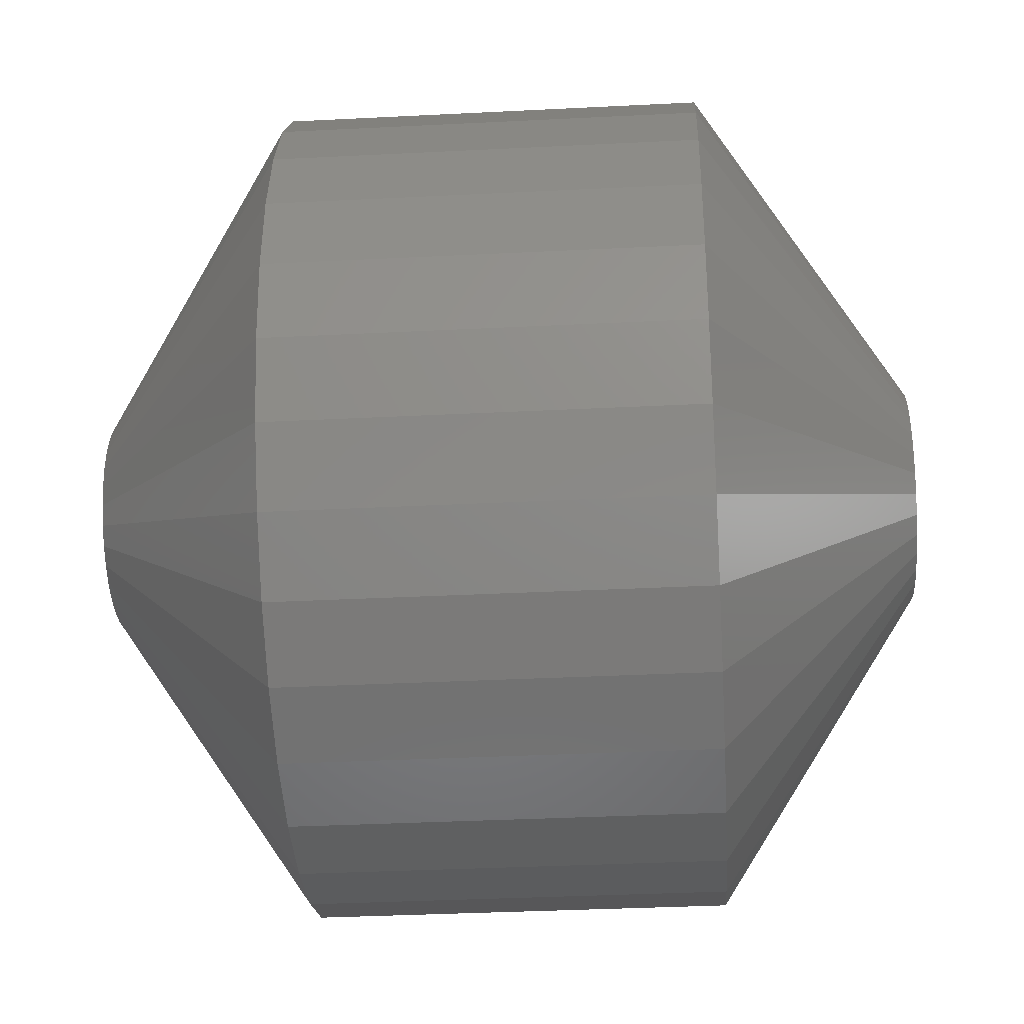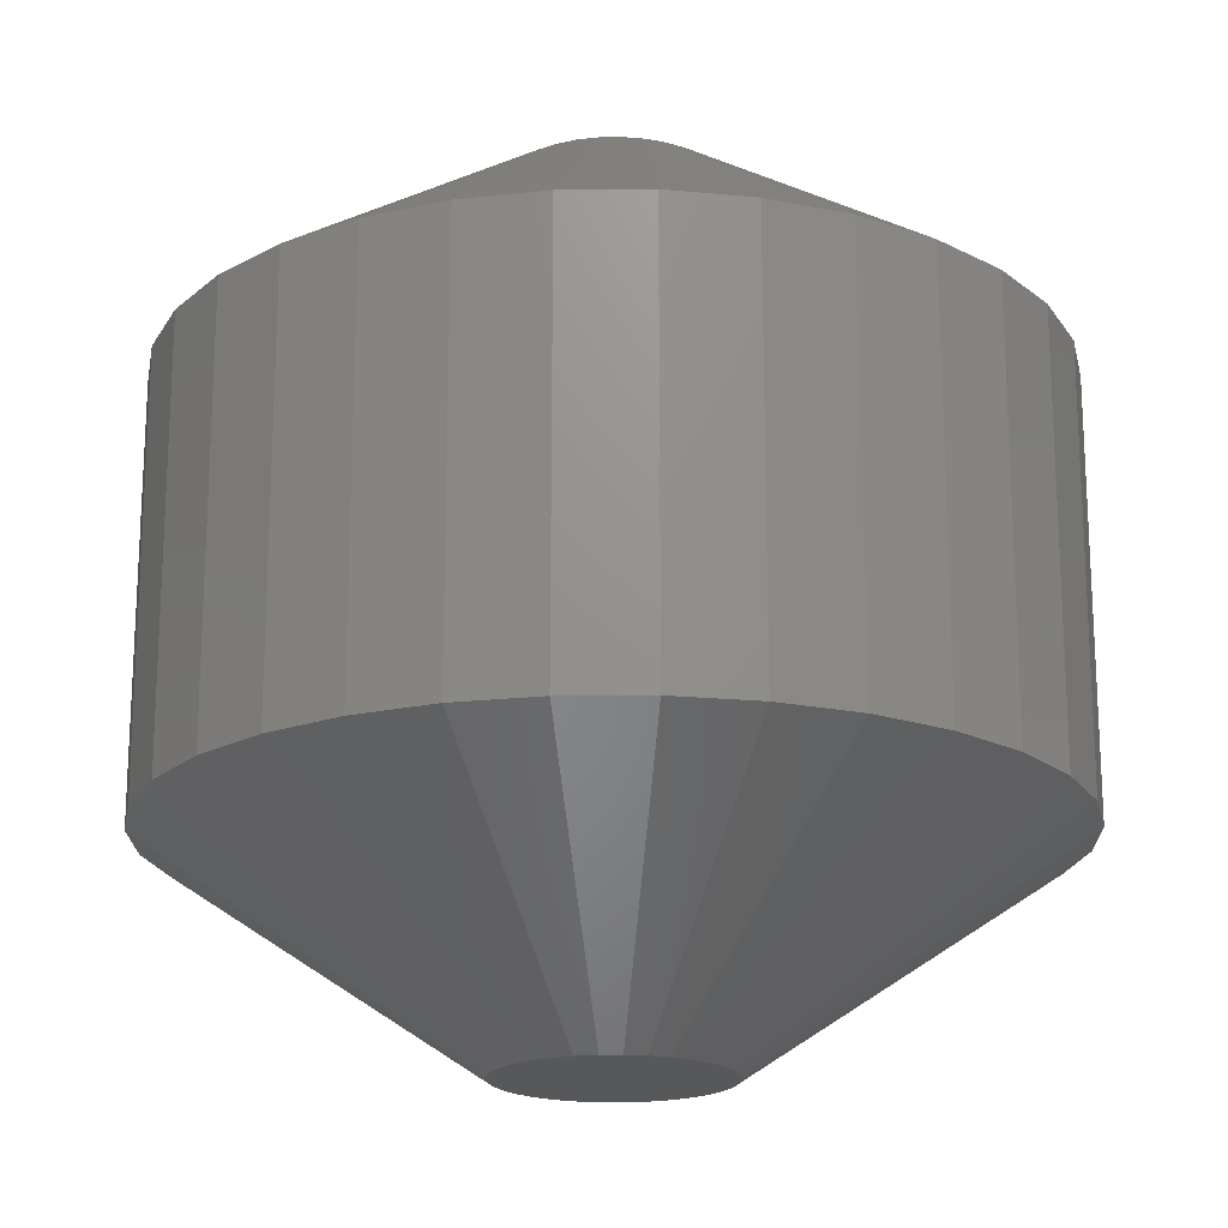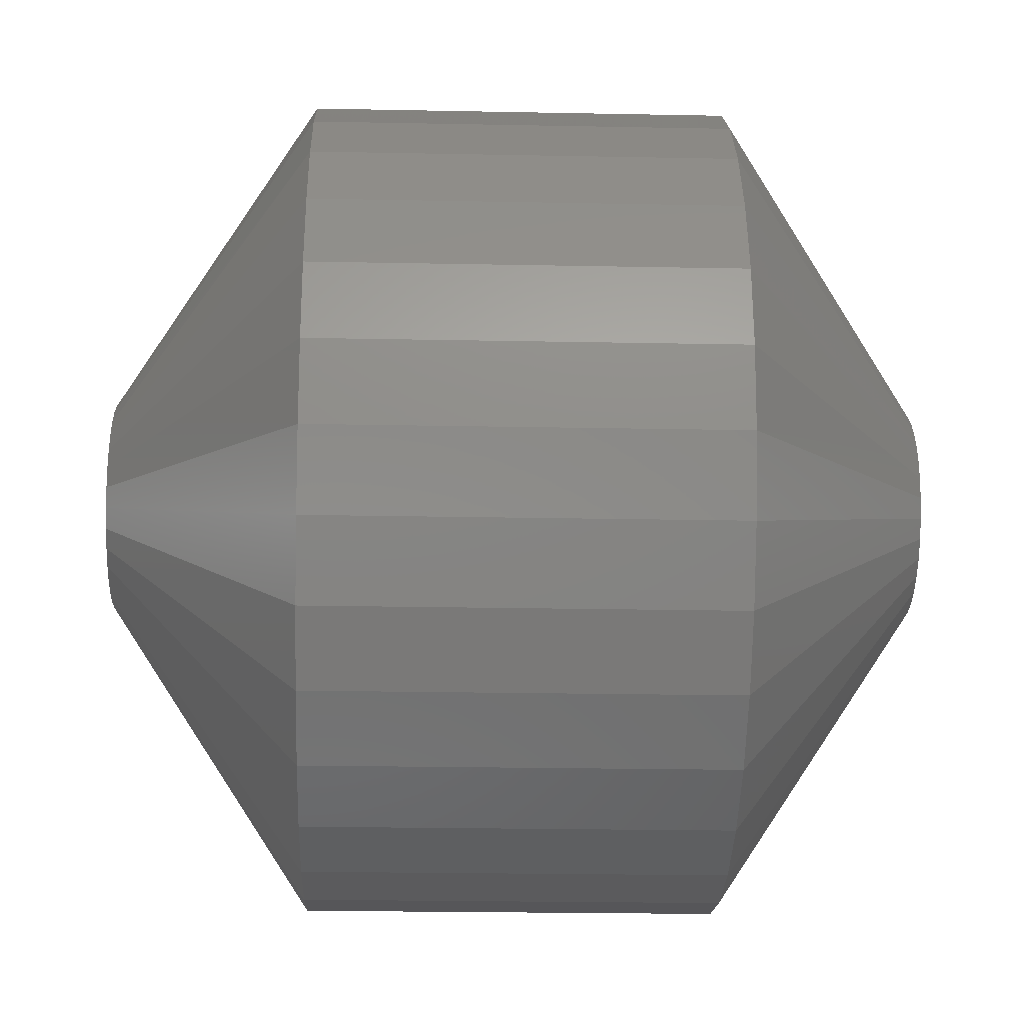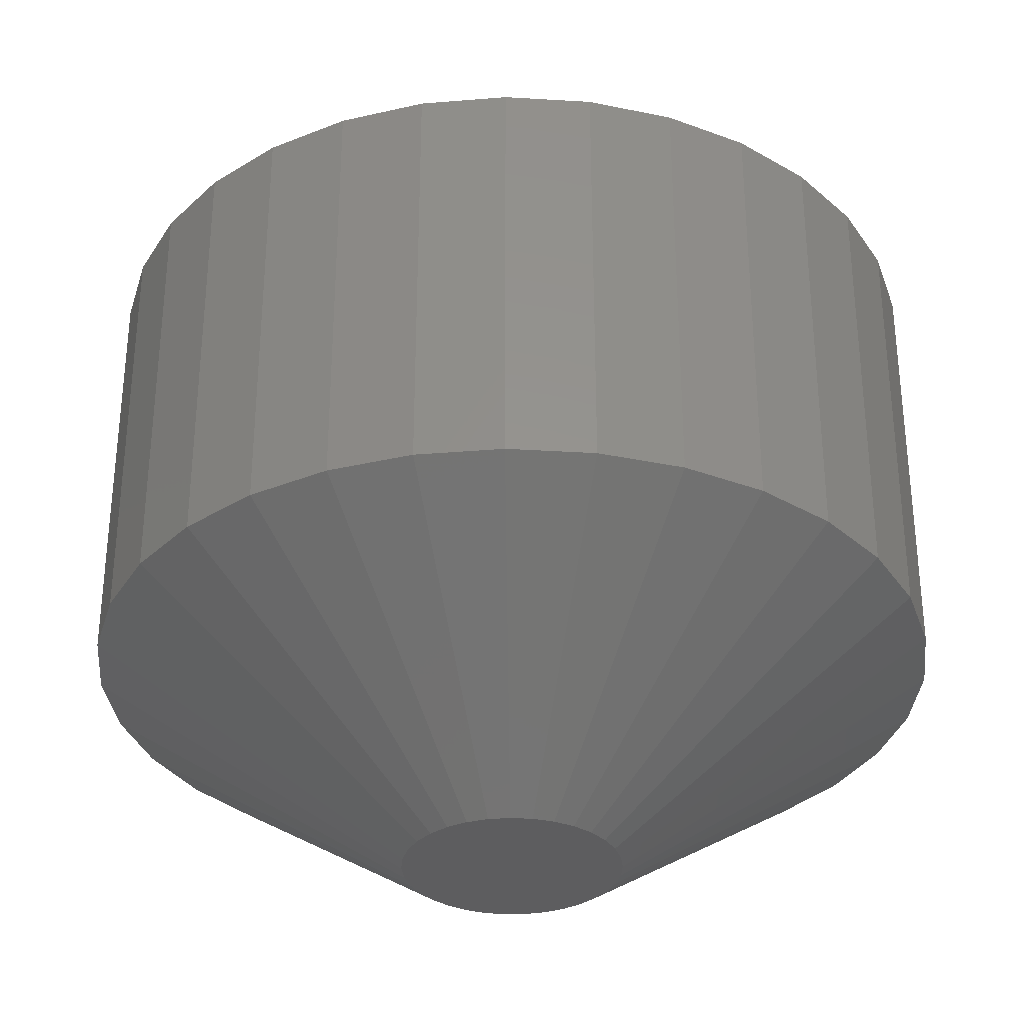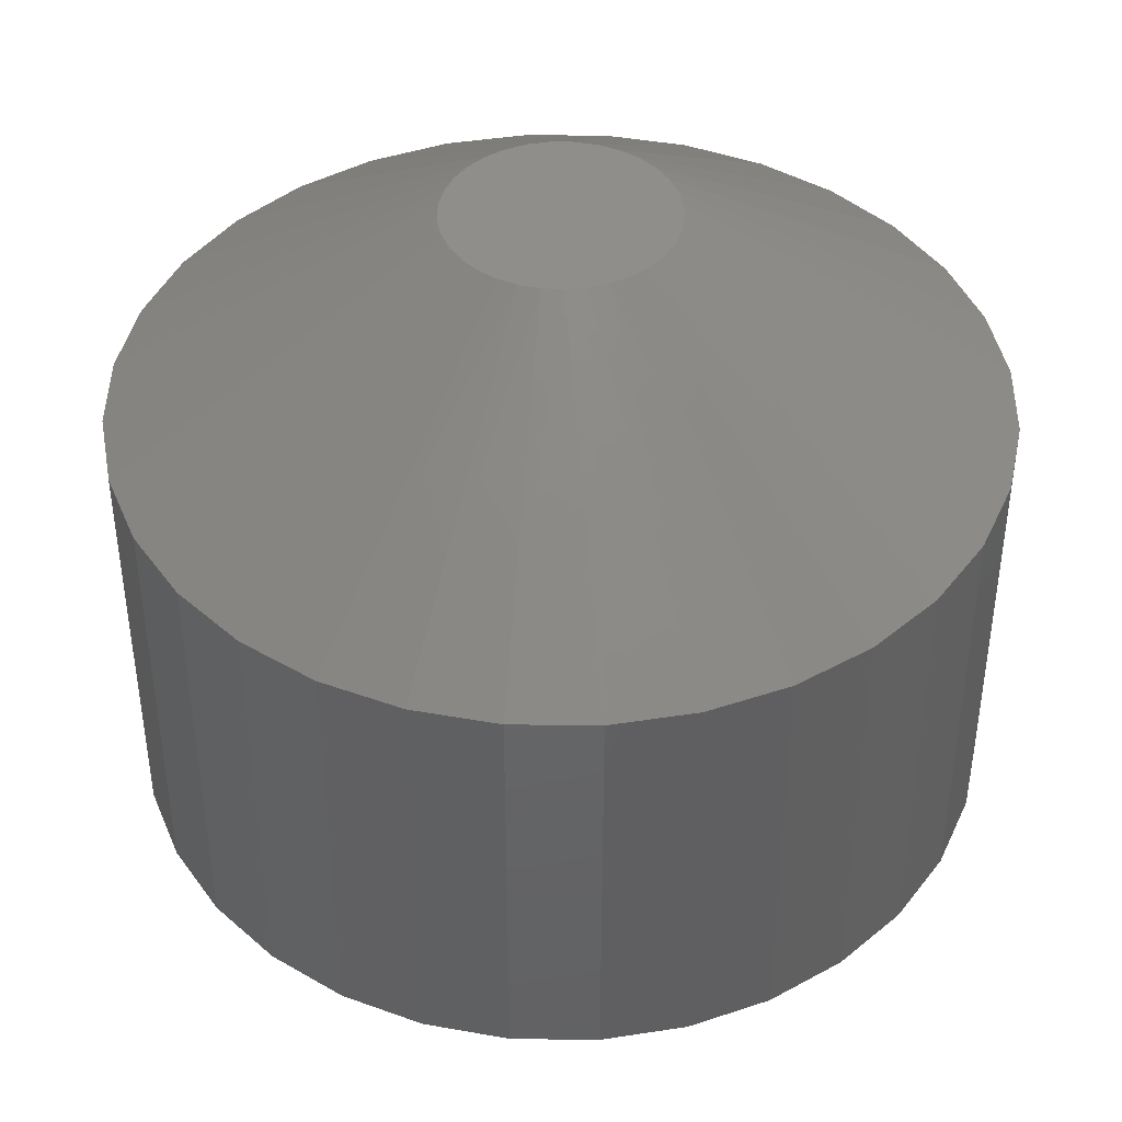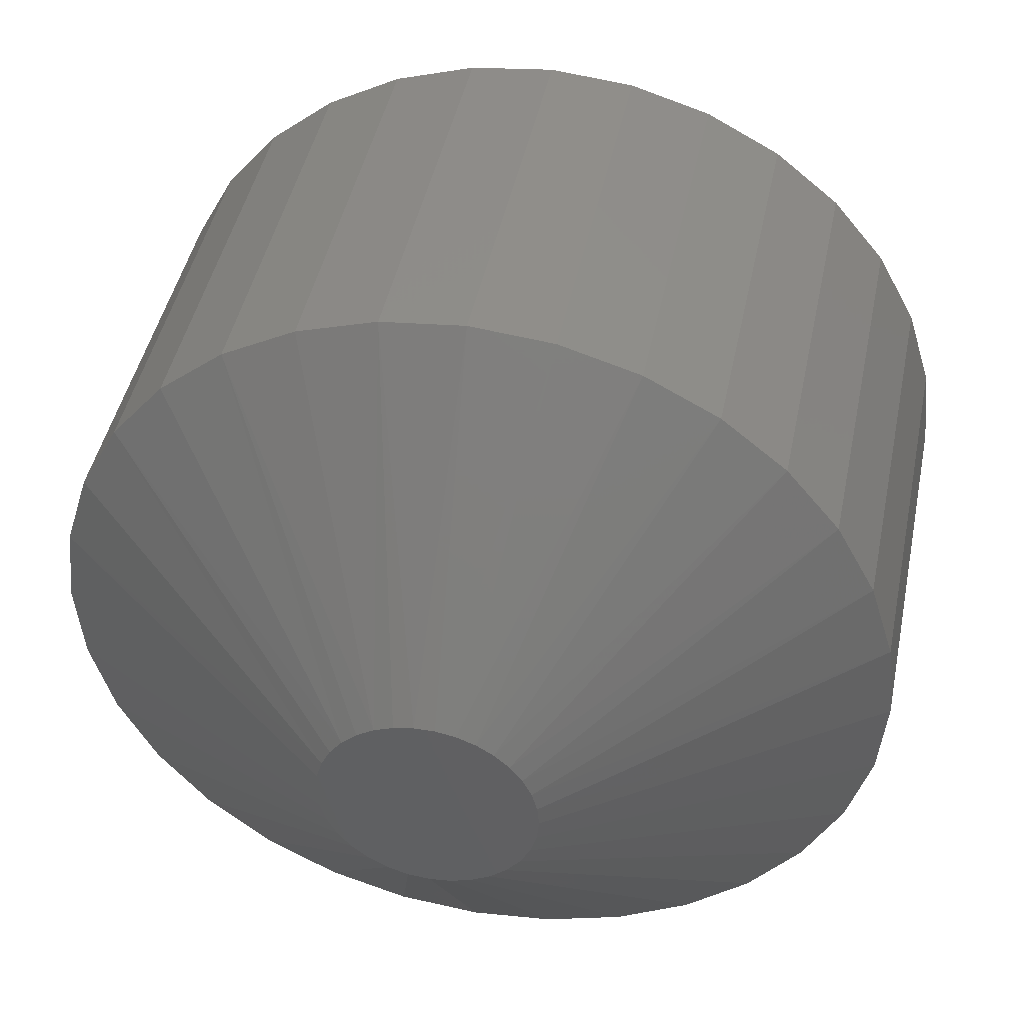
<metadata>
{"format":"stl","ext":"stl","renderer":"f3d","projection":"perspective","resolution":1024,"background":"white","views":[{"elev":-34.9,"azim":-86.1,"up":"+Z"},{"elev":-19.0,"azim":-83.5,"up":"+Y"},{"elev":-21.8,"azim":-92.0,"up":"+Z"},{"elev":-33.2,"azim":-167.9,"up":"+Y"},{"elev":43.1,"azim":-38.6,"up":"+Y"},{"elev":43.2,"azim":-168.8,"up":"+Z"}]}
</metadata>
<code>
# stl→obj: 130 verts, 256 faces
v 0.5921 -0.01562 0.09474
v 0.5921 -0.04688 0.09474
v 0.5915 -0.01562 0.08858
v 0.5915 -0.04688 0.08858
v 0.5897 -0.01562 0.08265
v 0.5897 -0.04688 0.08265
v 0.5868 -0.01562 0.07719
v 0.5868 -0.04688 0.07719
v 0.5829 -0.01562 0.07241
v 0.5829 -0.04688 0.07241
v 0.5781 -0.01562 0.06848
v 0.5781 -0.04688 0.06848
v 0.5726 -0.01562 0.06556
v 0.5726 -0.04688 0.06556
v 0.5667 -0.01562 0.06376
v 0.5667 -0.04688 0.06376
v 0.5605 -0.01562 0.06316
v 0.5605 -0.04688 0.06316
v 0.5544 -0.01562 0.06376
v 0.5544 -0.04688 0.06376
v 0.5484 -0.01562 0.06556
v 0.5484 -0.04688 0.06556
v 0.543 -0.01562 0.06848
v 0.543 -0.04688 0.06848
v 0.5382 -0.01562 0.07241
v 0.5382 -0.04688 0.07241
v 0.5343 -0.01562 0.07719
v 0.5343 -0.04688 0.07719
v 0.5314 -0.01562 0.08265
v 0.5314 -0.04688 0.08265
v 0.5296 -0.01562 0.08858
v 0.5296 -0.04688 0.08858
v 0.5289 -0.01562 0.09474
v 0.5289 -0.04688 0.09474
v 0.5296 -0.01562 0.1009
v 0.5296 -0.04688 0.1009
v 0.5314 -0.01562 0.1068
v 0.5314 -0.04688 0.1068
v 0.5343 -0.01562 0.1123
v 0.5343 -0.04688 0.1123
v 0.5382 -0.01562 0.1171
v 0.5382 -0.04688 0.1171
v 0.543 -0.01562 0.121
v 0.543 -0.04688 0.121
v 0.5484 -0.01562 0.1239
v 0.5484 -0.04688 0.1239
v 0.5544 -0.01562 0.1257
v 0.5544 -0.04688 0.1257
v 0.5605 -0.01562 0.1263
v 0.5605 -0.04688 0.1263
v 0.5667 -0.01562 0.1257
v 0.5667 -0.04688 0.1257
v 0.5726 -0.01562 0.1239
v 0.5726 -0.04688 0.1239
v 0.5781 -0.01562 0.121
v 0.5781 -0.04688 0.121
v 0.5829 -0.01562 0.1171
v 0.5829 -0.04688 0.1171
v 0.5868 -0.01562 0.1123
v 0.5868 -0.04688 0.1123
v 0.5897 -0.01562 0.1068
v 0.5897 -0.04688 0.1068
v 0.5915 -0.01562 0.1009
v 0.5915 -0.04688 0.1009
v 0.5536 -0.0625 0.09902
v 0.5529 -0.0625 0.09768
v 0.5674 -0.0625 0.09902
v 0.5681 -0.0625 0.09768
v 0.5525 -0.0625 0.09623
v 0.5685 -0.0625 0.09623
v 0.5687 -0.0625 0.09474
v 0.5525 -0.0625 0.09315
v 0.5685 -0.0625 0.09315
v 0.553 -0.0625 0.09162
v 0.568 -0.0625 0.09162
v 0.5538 -0.0625 0.09021
v 0.5673 -0.0625 0.09021
v 0.5548 -0.0625 0.08898
v 0.5663 -0.0625 0.08898
v 0.556 -0.0625 0.08797
v 0.5574 -0.0625 0.08722
v 0.5524 -0.0625 0.09474
v 0.565 -0.0625 0.08797
v 0.5589 -0.0625 0.08675
v 0.5605 -0.0625 0.0866
v 0.5621 -0.0625 0.08675
v 0.5636 -0.0625 0.08722
v 0.5665 -0.0625 0.1002
v 0.5654 -0.0625 0.1012
v 0.5642 -0.0625 0.102
v 0.5628 -0.0625 0.1026
v 0.5613 -0.0625 0.1028
v 0.5598 -0.0625 0.1028
v 0.5583 -0.0625 0.1026
v 0.5569 -0.0625 0.102
v 0.5556 -0.0625 0.1012
v 0.5545 -0.0625 0.1002
v 0.5674 0 0.09902
v 0.5529 0 0.09768
v 0.5536 0 0.09902
v 0.5681 0 0.09768
v 0.5525 0 0.09623
v 0.5685 0 0.09623
v 0.5685 0 0.09315
v 0.5525 0 0.09315
v 0.5687 0 0.09474
v 0.553 0 0.09162
v 0.568 0 0.09162
v 0.5538 0 0.09021
v 0.5673 0 0.09021
v 0.5548 0 0.08898
v 0.5663 0 0.08898
v 0.556 0 0.08797
v 0.5574 0 0.08722
v 0.5524 0 0.09474
v 0.565 0 0.08797
v 0.5636 0 0.08722
v 0.5621 0 0.08675
v 0.5605 0 0.0866
v 0.5589 0 0.08675
v 0.5665 0 0.1002
v 0.5545 0 0.1002
v 0.5556 0 0.1012
v 0.5569 0 0.102
v 0.5583 0 0.1026
v 0.5598 0 0.1028
v 0.5613 0 0.1028
v 0.5628 0 0.1026
v 0.5642 0 0.102
v 0.5654 0 0.1012
f 1 2 3
f 3 2 4
f 3 4 5
f 5 4 6
f 5 6 7
f 7 6 8
f 7 8 9
f 9 8 10
f 9 10 11
f 11 10 12
f 11 12 13
f 13 12 14
f 13 14 15
f 15 14 16
f 15 16 17
f 17 16 18
f 17 18 19
f 19 18 20
f 19 20 21
f 21 20 22
f 21 22 23
f 23 22 24
f 23 24 25
f 25 24 26
f 25 26 27
f 27 26 28
f 27 28 29
f 29 28 30
f 29 30 31
f 31 30 32
f 31 32 33
f 33 32 34
f 33 34 35
f 35 34 36
f 35 36 37
f 37 36 38
f 37 38 39
f 39 38 40
f 39 40 41
f 41 40 42
f 41 42 43
f 43 42 44
f 43 44 45
f 45 44 46
f 45 46 47
f 47 46 48
f 47 48 49
f 49 48 50
f 49 50 51
f 51 50 52
f 51 52 53
f 53 52 54
f 53 54 55
f 55 54 56
f 55 56 57
f 57 56 58
f 57 58 59
f 59 58 60
f 59 60 61
f 61 60 62
f 61 62 63
f 63 62 64
f 63 64 1
f 1 64 2
f 65 66 67
f 67 66 68
f 66 69 68
f 68 69 70
f 71 72 73
f 72 74 73
f 73 74 75
f 74 76 75
f 75 76 77
f 76 78 77
f 77 78 79
f 78 80 79
f 79 80 81
f 82 72 71
f 82 71 70
f 82 70 69
f 83 79 81
f 83 81 84
f 83 84 85
f 83 85 86
f 83 86 87
f 88 89 90
f 88 90 91
f 88 91 92
f 88 92 93
f 88 93 94
f 88 94 95
f 88 95 96
f 88 96 97
f 88 97 65
f 88 65 67
f 71 73 2
f 73 4 2
f 34 32 82
f 32 72 82
f 30 28 74
f 74 32 30
f 72 32 74
f 26 24 78
f 78 28 26
f 76 28 78
f 74 28 76
f 22 20 81
f 81 24 22
f 80 24 81
f 78 24 80
f 20 18 85
f 84 20 85
f 81 20 84
f 16 14 86
f 86 18 16
f 85 18 86
f 12 10 83
f 83 14 12
f 87 14 83
f 86 14 87
f 8 6 77
f 77 10 8
f 79 10 77
f 83 10 79
f 73 6 4
f 75 6 73
f 77 6 75
f 82 69 34
f 69 36 34
f 2 64 71
f 64 70 71
f 62 60 68
f 68 64 62
f 70 64 68
f 58 56 88
f 88 60 58
f 67 60 88
f 67 68 60
f 54 52 90
f 90 56 54
f 89 56 90
f 89 88 56
f 52 50 92
f 91 52 92
f 91 90 52
f 48 46 94
f 93 48 94
f 93 50 48
f 92 50 93
f 44 42 96
f 95 44 96
f 95 46 44
f 94 46 95
f 40 38 65
f 97 40 65
f 97 42 40
f 96 42 97
f 66 36 69
f 66 38 36
f 65 38 66
f 98 99 100
f 101 99 98
f 101 102 99
f 103 102 101
f 104 105 106
f 104 107 105
f 108 107 104
f 108 109 107
f 110 109 108
f 110 111 109
f 112 111 110
f 112 113 111
f 114 113 112
f 115 102 103
f 115 103 106
f 115 106 105
f 116 117 118
f 116 118 119
f 116 119 120
f 116 120 114
f 116 114 112
f 121 98 100
f 121 100 122
f 121 122 123
f 121 123 124
f 121 124 125
f 121 125 126
f 121 126 127
f 121 127 128
f 121 128 129
f 121 129 130
f 115 31 33
f 115 105 31
f 1 104 106
f 1 3 104
f 107 27 29
f 29 31 107
f 107 31 105
f 111 23 25
f 25 27 111
f 111 27 109
f 109 27 107
f 114 19 21
f 21 23 114
f 114 23 113
f 113 23 111
f 119 17 19
f 119 19 120
f 120 19 114
f 118 13 15
f 15 17 118
f 118 17 119
f 116 9 11
f 11 13 116
f 116 13 117
f 117 13 118
f 110 5 7
f 7 9 110
f 110 9 112
f 112 9 116
f 3 5 104
f 104 5 108
f 108 5 110
f 106 63 1
f 106 103 63
f 33 102 115
f 33 35 102
f 101 59 61
f 61 63 101
f 101 63 103
f 121 55 57
f 57 59 121
f 121 59 98
f 59 101 98
f 129 51 53
f 53 55 129
f 129 55 130
f 55 121 130
f 127 49 51
f 127 51 128
f 51 129 128
f 125 45 47
f 125 47 126
f 47 49 126
f 126 49 127
f 123 41 43
f 123 43 124
f 43 45 124
f 124 45 125
f 100 37 39
f 100 39 122
f 39 41 122
f 122 41 123
f 102 35 99
f 35 37 99
f 99 37 100

</code>
